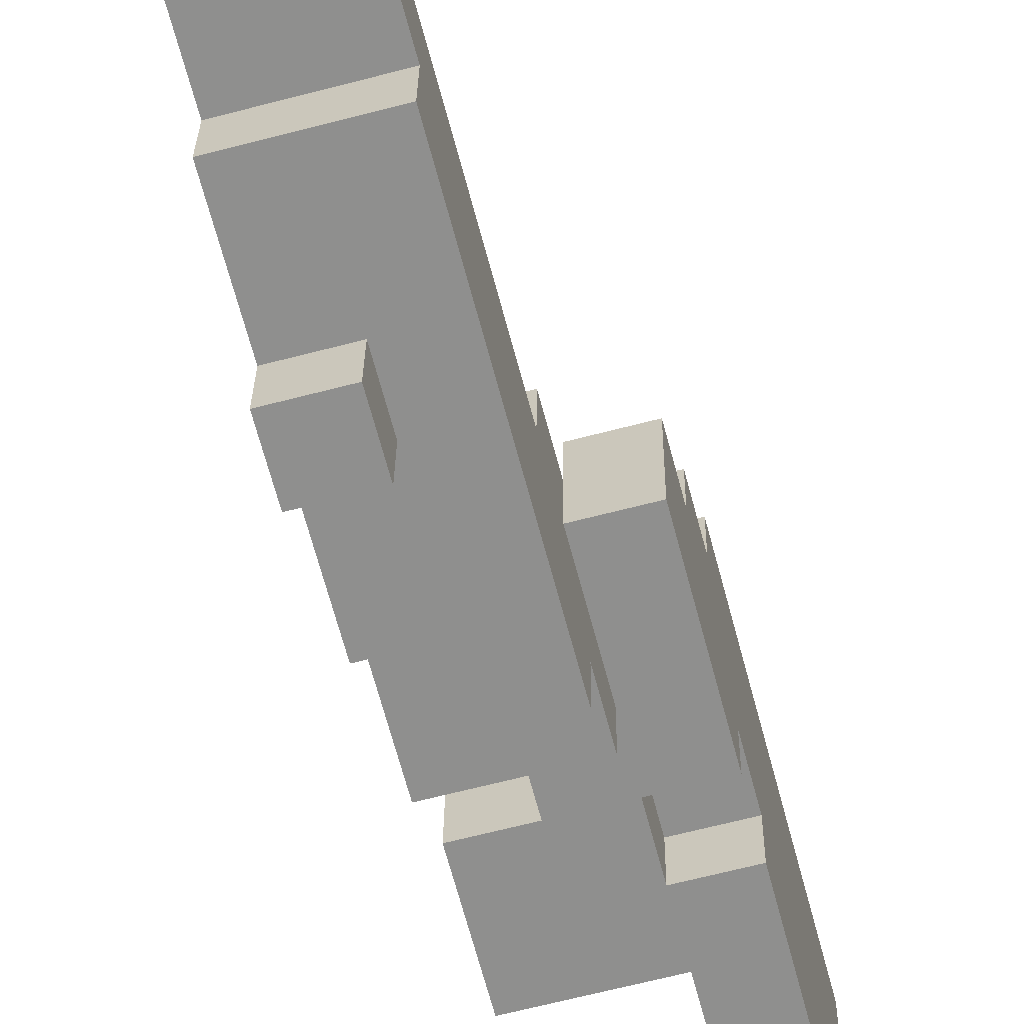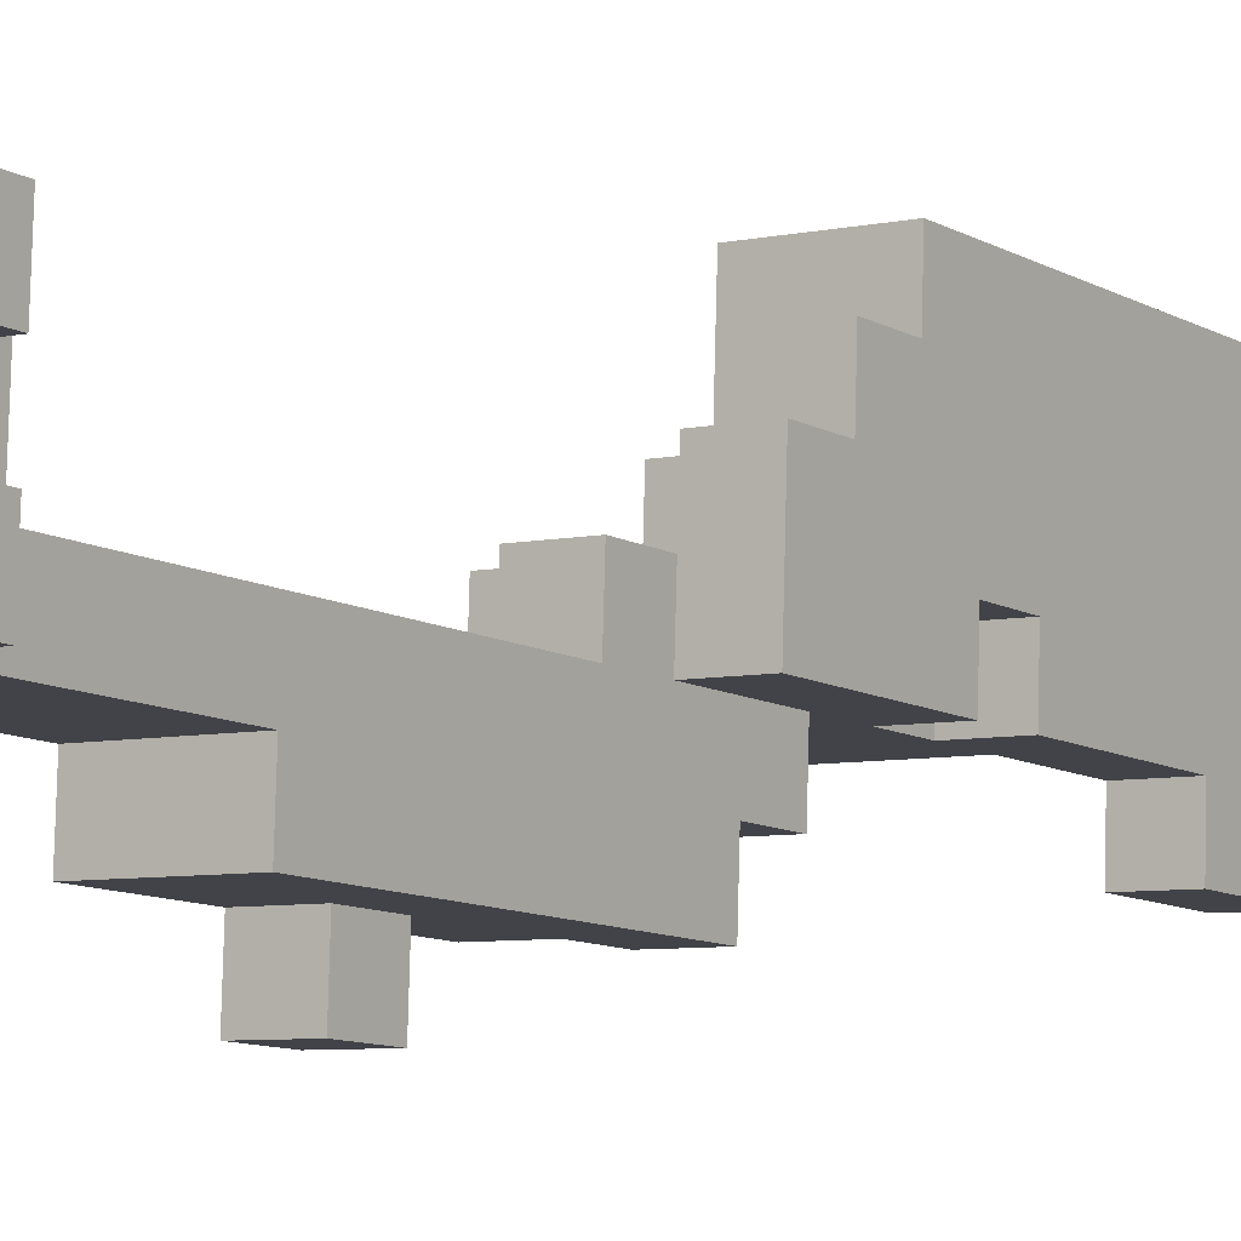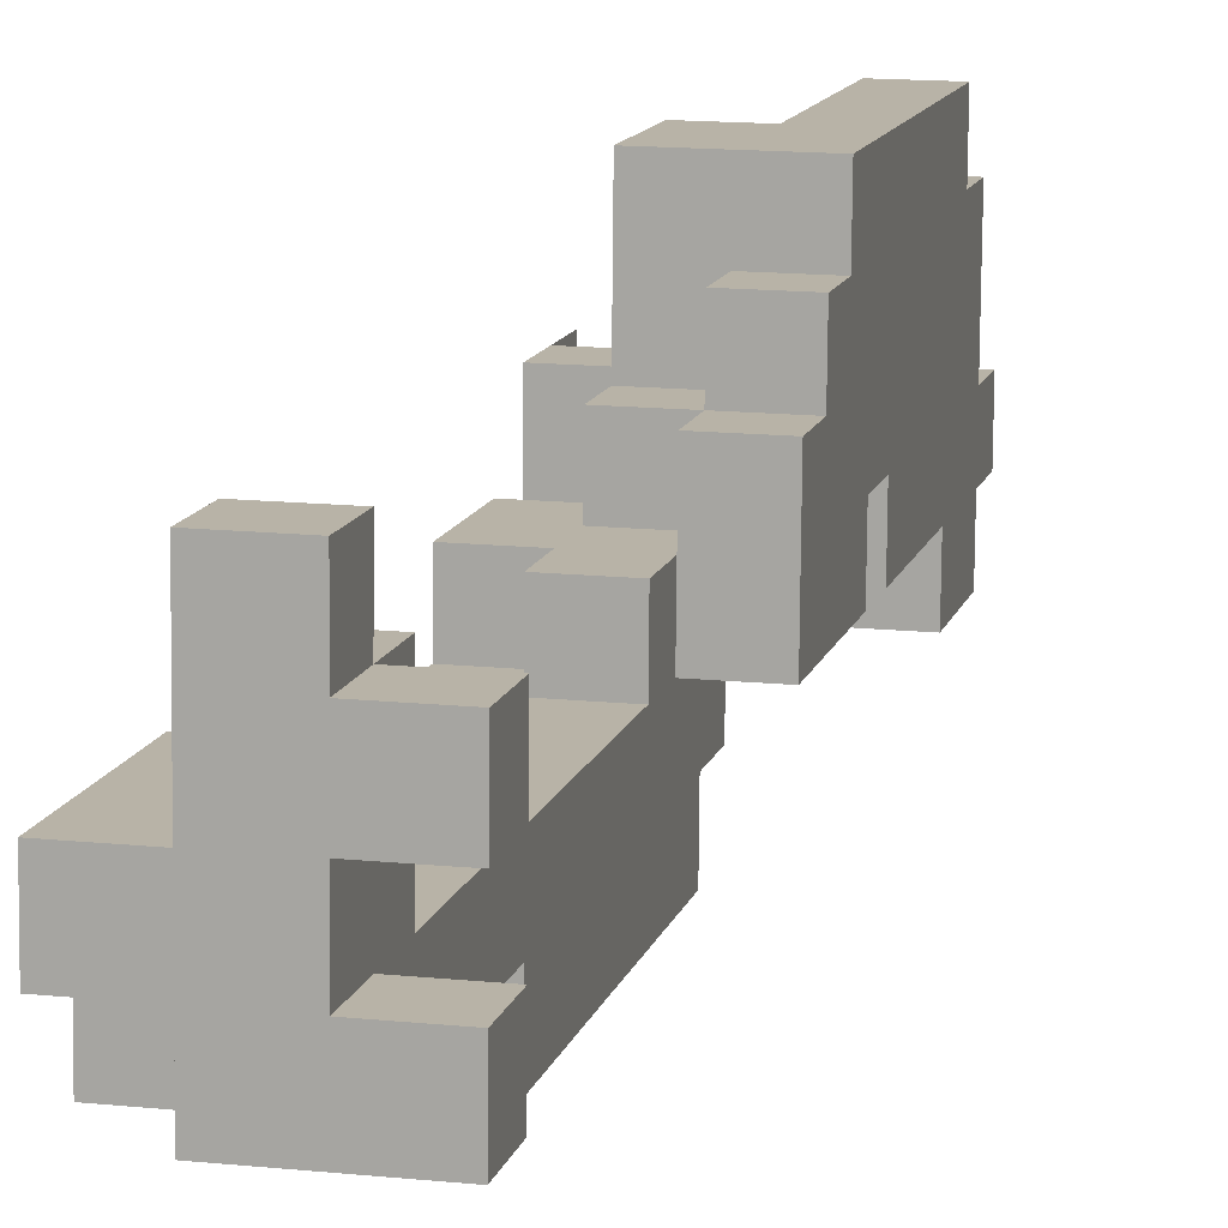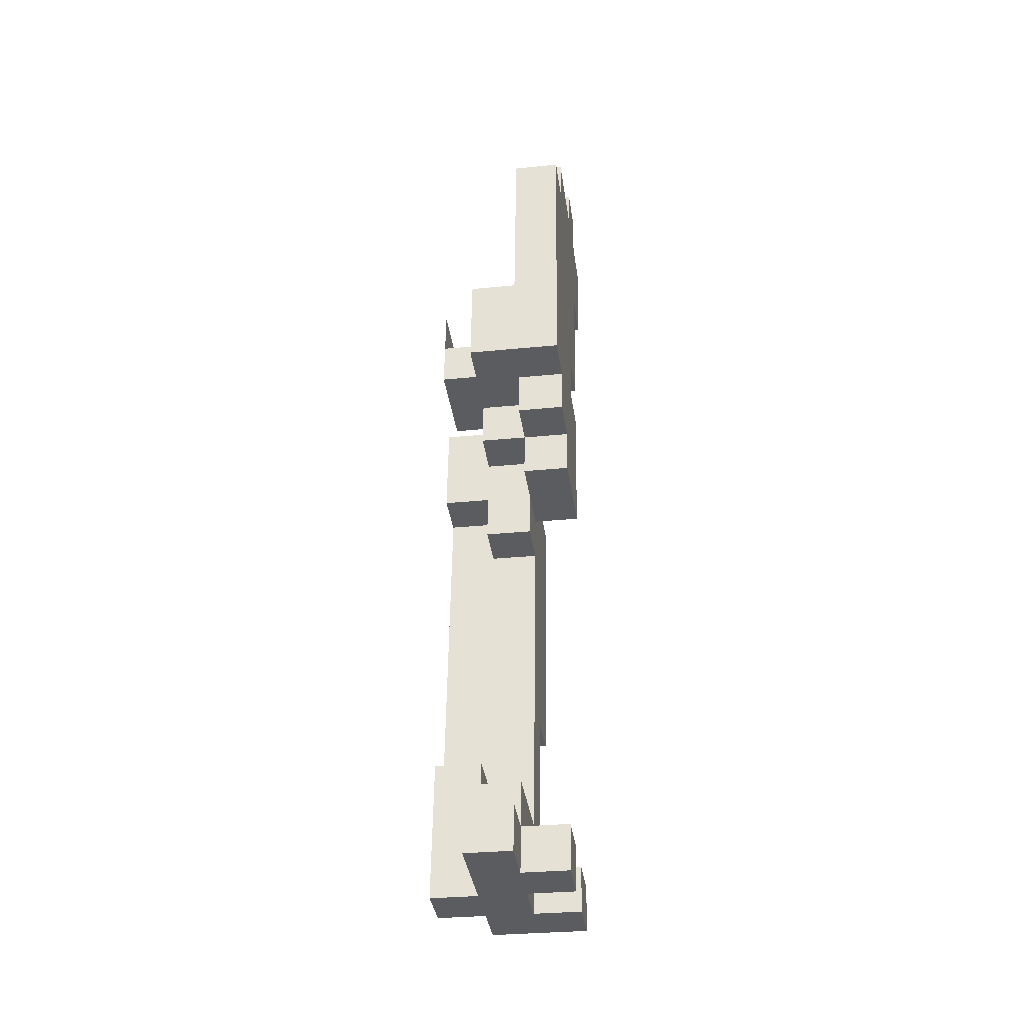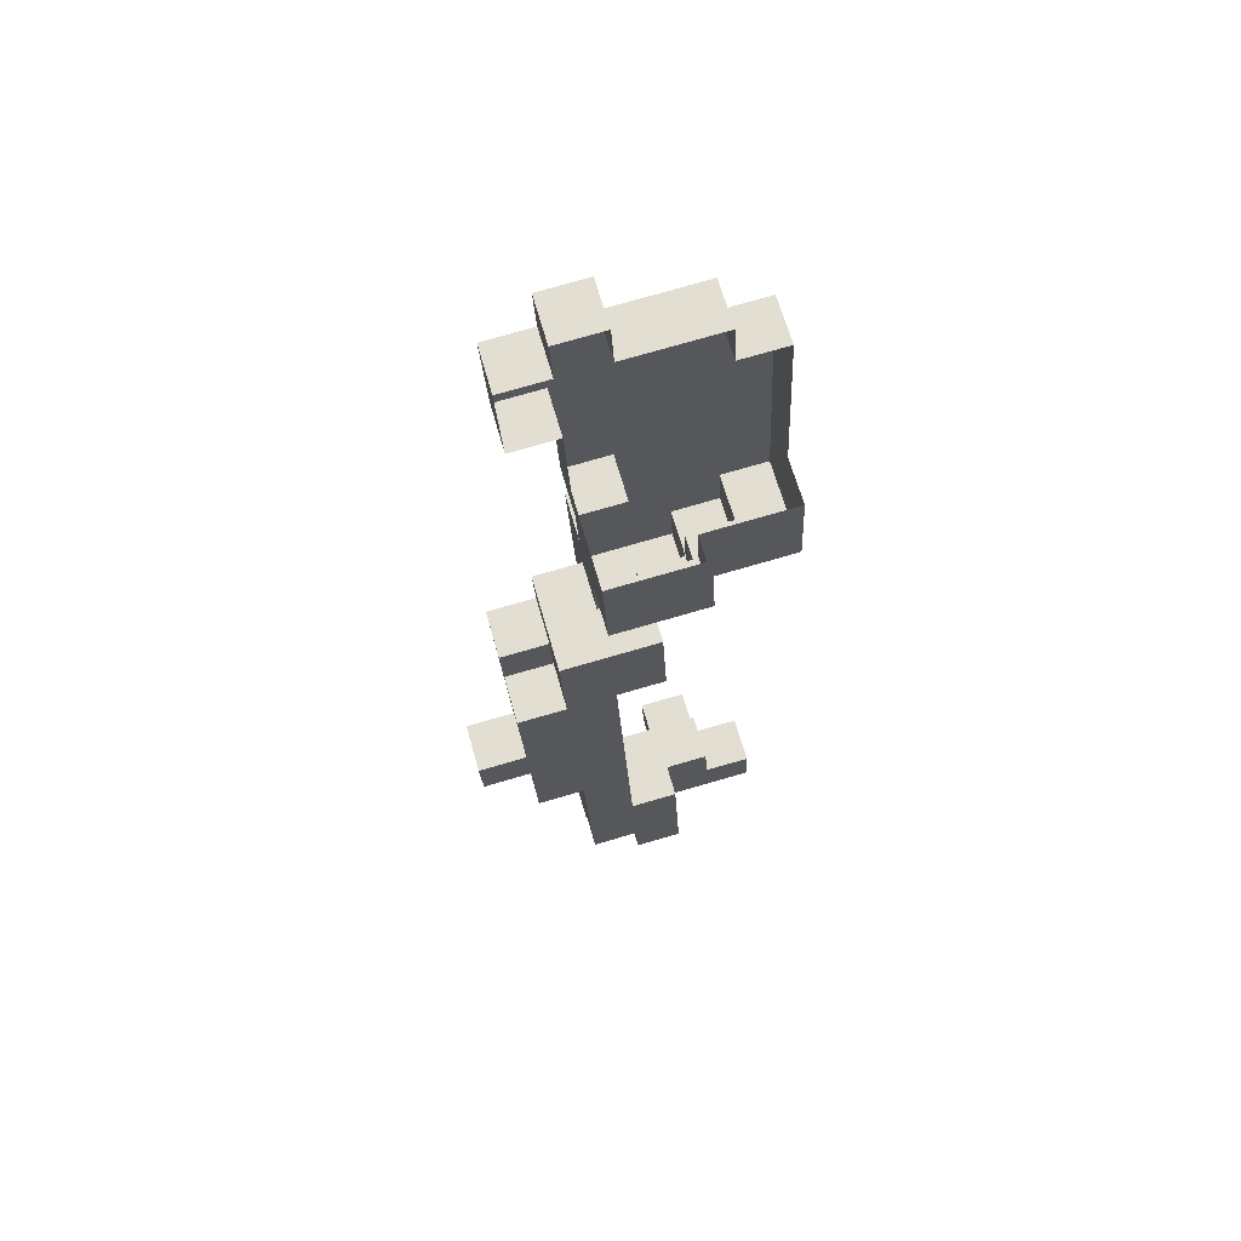
<metadata>
{"format":"obj","ext":"obj","renderer":"f3d","projection":"perspective","resolution":1024,"background":"white","views":[{"elev":-63.6,"azim":14.6,"up":"+Z"},{"elev":-6.1,"azim":33.7,"up":"+Z"},{"elev":14.5,"azim":12.6,"up":"+Z"},{"elev":-33.6,"azim":7.9,"up":"+Y"},{"elev":66.6,"azim":-105.9,"up":"+Y"}]}
</metadata>
<code>
v  0.1652 0.0167 0.1073
v  0.0628 0.0121 0.0046
v  0.1654 0.0116 0.0048
v  -0.0397 0.0076 -0.098
v  0.0629 0.007 -0.0978
v  0.1655 0.0065 -0.0976
v  0.2678 0.0161 0.1075
v  0.2679 0.0111 0.005
v  0.2681 0.006 -0.0975
v  0.1657 0.0014 -0.2001
v  0.2683 0.0009 -0.1999
v  0.165 0.0218 0.2097
v  0.0626 0.0172 0.1071
v  0.0631 0.0019 -0.2003
v  -0.0398 0.0126 0.0045
v  0.0625 0.0223 0.2096
v  0.0635 0.1095 -0.1029
v  0.0636 0.1044 -0.2054
v  0.063 0.1247 0.2045
v  0.0632 0.1197 0.102
v  0.1684 0.5137 -0.2255
v  0.0659 0.5092 -0.3282
v  0.1685 0.5086 -0.328
v  0.0658 0.5142 -0.2257
v  -0.0366 0.5097 -0.3283
v  -0.0368 0.5148 -0.2259
v  -0.039 0.1049 -0.2055
v  -0.0391 0.11 -0.1031
v  0.0686 1.022 -0.3536
v  -0.0341 1.027 -0.2513
v  0.0685 1.026 -0.2511
v  -0.0339 1.022 -0.3538
v  0.1689 0.6162 -0.2306
v  0.1696 0.7135 -0.3381
v  0.1694 0.7186 -0.2357
v  0.1661 0.109 -0.1027
v  0.1659 0.114 -0.0003
v  0.1657 0.1191 0.1022
v  0.1664 0.2165 -0.0053
v  0.1663 0.2216 0.0971
v  0.17 0.8211 -0.2408
v  0.1707 0.9185 -0.3483
v  0.1705 0.9236 -0.2459
v  0.1691 0.6111 -0.3331
v  0.1702 0.9337 -0.0409
v  0.1709 1.031 -0.1485
v  0.1708 1.036 -0.046
v  0.1682 0.5188 -0.1231
v  0.1688 0.6213 -0.1281
v  0.1693 0.7237 -0.1332
v  0.1698 0.8262 -0.1383
v  0.1715 1.134 -0.1536
v  0.1721 1.231 -0.2611
v  0.172 1.236 -0.1586
v  0.1666 0.2114 -0.1078
v  0.1673 0.3088 -0.2154
v  0.1671 0.3139 -0.1129
v  0.1677 0.4163 -0.118
v  0.1668 0.2063 -0.2103
v  0.1704 0.9286 -0.1434
v  0.1711 1.026 -0.2509
v  0.1712 1.021 -0.3534
v  0.1678 0.4113 -0.2204
v  0.1716 1.129 -0.256
v  0.1718 1.123 -0.3585
v  0.1701 0.816 -0.3432
v  0.1662 0.1039 -0.2052
v  0.07 1.457 0.1384
v  0.0696 1.349 0.041
v  0.0695 1.354 0.1435
v  0.0693 1.242 -0.0564
v  0.0691 1.247 0.0461
v  0.0693 1.359 0.2459
v  0.0687 1.139 -0.0513
v  0.0686 1.144 0.0512
v  0.0698 1.344 -0.0615
v  0.0694 1.236 -0.1588
v  0.0689 1.252 0.1486
v  0.0688 1.257 0.251
v  0.0702 1.452 0.0359
v  0.0699 1.462 0.2408
v  0.0699 1.339 -0.1639
v  0.0678 0.9292 -0.1436
v  -0.0375 0.4174 -0.1183
v  0.0645 0.3144 -0.1131
v  0.0651 0.4169 -0.1182
v  0.0656 0.5193 -0.1232
v  -0.0353 0.8272 -0.1387
v  0.0667 0.7243 -0.1334
v  0.0672 0.8267 -0.1385
v  -0.0348 0.9297 -0.1438
v  0.0662 0.6218 -0.1283
v  -0.0364 0.6223 -0.1285
v  -0.037 0.5199 -0.1234
v  -0.0343 1.032 -0.1488
v  0.0683 1.032 -0.1487
v  -0.0359 0.7248 -0.1336
v  -0.038 0.3149 -0.1133
v  0.064 0.212 -0.108
v  -0.0373 0.4123 -0.2208
v  -0.0337 1.135 -0.1539
v  -0.0332 1.237 -0.159
v  -0.0336 1.129 -0.2564
v  -0.0393 0.1151 -0.0006
v  -0.0382 0.32 -0.0108
v  -0.0386 0.2125 -0.1082
v  -0.0387 0.2176 -0.0057
v  -0.0357 0.7197 -0.2361
v  -0.0346 0.9246 -0.2462
v  -0.0361 0.6122 -0.3334
v  -0.0363 0.6172 -0.231
v  -0.0379 0.3099 -0.2157
v  -0.0384 0.2074 -0.2106
v  -0.0333 1.242 -0.0566
v  -0.0339 1.14 -0.0515
v  -0.0345 0.9195 -0.3487
v  -0.0344 1.037 -0.0464
v  -0.035 0.8171 -0.3436
v  -0.0354 0.7095 -0.441
v  -0.0356 0.7146 -0.3385
v  -0.0352 0.8222 -0.2411
v  -0.033 1.232 -0.2615
v  -0.0349 0.812 -0.4461
v  0.1736 1.543 -0.1739
v  0.0705 1.442 -0.169
v  0.071 1.544 -0.1741
v  0.2773 1.748 -0.1839
v  0.1742 1.646 -0.179
v  0.1747 1.748 -0.1841
v  0.1731 1.441 -0.1688
v  0.274 1.133 -0.1534
v  -0.0326 1.339 -0.1641
v  -0.0321 1.442 -0.1692
v  0.2746 1.236 -0.1585
v  -0.0316 1.544 -0.1743
v  0.2767 1.645 -0.1788
v  0.2751 1.338 -0.1636
v  0.1725 1.339 -0.1637
v  0.2762 1.543 -0.1737
v  0.2735 1.031 -0.1483
v  0.2757 1.44 -0.1686
v  -0.0317 1.55 -0.0718
v  -0.0323 1.447 -0.0667
v  -0.0319 1.555 0.0307
v  -0.0324 1.452 0.0357
v  -0.0328 1.345 -0.0616
v  -0.0329 1.35 0.0408
v  0.0681 0.919 -0.3485
v  0.067 0.7141 -0.3383
v  0.0676 0.8165 -0.3434
v  0.0665 0.6116 -0.3332
v  0.0692 1.124 -0.3587
v  0.2741 1.251 0.1489
v  0.2748 1.348 0.0414
v  0.2747 1.353 0.1438
v  0.2737 1.143 0.0515
v  0.2744 1.241 -0.056
v  0.2743 1.246 0.0465
v  0.2771 1.753 -0.0814
v  0.2778 1.85 -0.189
v  0.2777 1.855 -0.0865
v  0.275 1.343 -0.0611
v  0.2756 1.563 0.2361
v  0.2763 1.661 0.1286
v  0.2761 1.666 0.231
v  0.2768 1.763 0.1235
v  0.2775 1.86 0.0159
v  0.2774 1.865 0.1184
v  0.278 1.963 0.0109
v  0.2779 1.968 0.1133
v  0.2736 1.148 0.154
v  0.2732 1.041 0.0566
v  0.2739 1.138 -0.0509
v  0.2753 1.451 0.0363
v  0.276 1.548 -0.0713
v  0.2759 1.553 0.0312
v  0.2764 1.655 0.0261
v  0.277 1.758 0.021
v  0.2755 1.446 -0.0662
v  0.278 1.845 -0.2914
v  0.2766 1.65 -0.0763
v  0.274 1.256 0.2514
v  0.2745 1.358 0.2463
v  0.2784 1.953 -0.1941
v  0.2782 1.958 -0.0916
v  0.2733 1.036 -0.0458
v  0.2789 2.055 -0.1991
v  0.2787 2.06 -0.0967
v  0.2767 1.768 0.226
v  0.2772 1.871 0.2209
v  0.2785 1.948 -0.2965
v  0.2752 1.456 0.1387
v  0.275 1.461 0.2412
v  0.2757 1.558 0.1337
v  0.2774 1.743 -0.2864
v  0.0644 0.3195 -0.0106
v  0.0633 0.1146 -0.0004
v  0.0639 0.217 -0.0055
v  0.1706 1.041 0.0564
v  0.1719 1.359 0.2461
v  0.1725 1.461 0.241
v  0.1741 1.769 0.2258
v  0.1735 1.666 0.2309
v  0.173 1.564 0.2359
v  0.1714 1.256 0.2512
v  0.1746 1.871 0.2207
v  0.069 1.129 -0.2562
v  0.1758 1.953 -0.1942
v  0.1763 2.056 -0.1993
v  0.0696 1.232 -0.2613
v  0.0637 0.2221 0.0969
v  0.1715 1.251 0.1487
v  0.171 1.149 0.1538
v  0.1711 1.144 0.0514
v  0.1717 1.246 0.0463
v  0.1713 1.139 -0.0511
v  0.1754 1.846 -0.2916
v  0.1759 1.948 -0.2967
v  0.1748 1.743 -0.2865
v  0.0682 1.037 -0.0462
v  0.0676 0.9343 -0.0411
v  0.0642 0.2069 -0.2104
v  0.0647 0.3093 -0.2155
v  0.0652 0.4118 -0.2206
v  0.2688 0.1033 -0.205
v  0.0677 0.8115 -0.4459
v  0.0672 0.709 -0.4408
v  0.2686 0.1084 -0.1025
v  0.1753 1.968 0.1131
v  0.1748 1.866 0.1182
v  0.1656 0.1242 0.2047
v  0.2685 0.1135 -0.0001
v  0.2683 0.1186 0.1024
v  0.1729 1.446 -0.0664
v  0.1762 2.061 -0.0969
v  0.1756 1.958 -0.0918
v  0.1724 1.344 -0.0613
v  0.1755 1.963 0.0107
o Cube_012_Cube_001
g Cube_012_Cube_001
f 1 2 3
f 2 4 5
f 3 5 6
f 7 3 8
f 9 10 11
f 12 13 1
f 6 14 10
f 1 13 2
f 2 15 4
f 3 2 5
f 7 1 3
f 9 6 10
f 12 16 13
f 6 5 14
f 17 14 5
f 17 18 14
f 19 13 16
f 19 20 13
f 21 22 23
f 24 25 22
f 21 24 22
f 24 26 25
f 17 27 18
f 17 28 27
f 29 30 31
f 29 32 30
f 33 34 35
f 3 36 37
f 38 39 40
f 41 42 43
f 21 44 33
f 45 46 47
f 48 33 49
f 50 41 51
f 52 53 54
f 49 35 50
f 37 55 39
f 55 56 57
f 58 21 48
f 36 59 55
f 60 61 46
f 43 62 61
f 57 63 58
f 46 64 52
f 51 43 60
f 61 65 64
f 35 66 41
f 33 44 34
f 3 6 36
f 38 37 39
f 41 66 42
f 21 23 44
f 45 60 46
f 48 21 33
f 50 35 41
f 52 64 53
f 49 33 35
f 37 36 55
f 55 59 56
f 58 63 21
f 36 67 59
f 60 43 61
f 43 42 62
f 57 56 63
f 46 61 64
f 51 41 43
f 61 62 65
f 35 34 66
f 68 69 70
f 69 71 72
f 73 68 70
f 72 74 75
f 76 77 71
f 73 78 79
f 70 72 78
f 68 80 69
f 69 76 71
f 73 81 68
f 72 71 74
f 76 82 77
f 73 70 78
f 70 69 72
f 83 51 60
f 84 85 86
f 87 58 48
f 88 89 90
f 90 50 51
f 91 90 83
f 92 48 49
f 93 87 92
f 94 86 87
f 86 57 58
f 95 83 96
f 89 49 50
f 85 55 57
f 97 92 89
f 83 90 51
f 84 98 85
f 87 86 58
f 88 97 89
f 90 89 50
f 91 88 90
f 92 87 48
f 93 94 87
f 94 84 86
f 86 85 57
f 95 91 83
f 89 92 49
f 85 99 55
f 97 93 92
f 94 100 84
f 101 30 95
f 102 103 101
f 93 26 94
f 104 4 15
f 105 106 107
f 88 108 97
f 95 109 91
f 108 110 111
f 98 100 112
f 107 28 104
f 98 113 106
f 114 101 115
f 30 116 109
f 115 95 117
f 118 119 120
f 91 121 88
f 106 27 28
f 97 111 93
f 111 25 26
f 109 118 121
f 121 120 108
f 94 26 100
f 101 103 30
f 102 122 103
f 93 111 26
f 104 28 4
f 105 98 106
f 88 121 108
f 95 30 109
f 108 120 110
f 98 84 100
f 107 106 28
f 98 112 113
f 114 102 101
f 30 32 116
f 115 101 95
f 118 123 119
f 91 109 121
f 106 113 27
f 97 108 111
f 111 110 25
f 109 116 118
f 121 118 120
f 124 125 126
f 127 128 129
f 130 82 125
f 131 46 52
f 125 132 133
f 134 52 54
f 126 133 135
f 136 124 128
f 137 54 138
f 139 130 124
f 138 77 82
f 124 130 125
f 127 136 128
f 130 138 82
f 131 140 46
f 125 82 132
f 134 131 52
f 126 125 133
f 136 139 124
f 137 134 54
f 139 141 130
f 138 54 77
f 142 133 143
f 144 143 145
f 143 132 146
f 145 146 147
f 142 135 133
f 144 142 143
f 143 133 132
f 145 143 146
f 148 118 116
f 66 149 150
f 34 151 149
f 42 150 148
f 149 110 120
f 151 25 110
f 62 148 29
f 29 116 32
f 65 29 152
f 44 22 151
f 148 150 118
f 66 34 149
f 34 44 151
f 42 66 150
f 149 151 110
f 151 22 25
f 62 42 148
f 29 148 116
f 65 62 29
f 44 23 22
f 153 154 155
f 156 157 158
f 159 160 161
f 157 137 162
f 163 164 165
f 166 167 168
f 168 169 170
f 171 158 153
f 172 173 156
f 174 175 176
f 177 159 178
f 154 179 174
f 127 180 160
f 176 181 177
f 182 155 183
f 181 127 159
f 161 184 185
f 186 131 173
f 164 178 166
f 185 187 188
f 189 168 190
f 160 191 184
f 158 162 154
f 167 185 169
f 183 192 193
f 173 134 157
f 155 174 192
f 194 177 164
f 175 136 181
f 193 194 163
f 165 166 189
f 178 161 167
f 192 176 194
f 179 139 175
f 153 158 154
f 156 173 157
f 159 127 160
f 157 134 137
f 163 194 164
f 166 178 167
f 168 167 169
f 171 156 158
f 172 186 173
f 174 179 175
f 177 181 159
f 154 162 179
f 127 195 180
f 176 175 181
f 182 153 155
f 181 136 127
f 161 160 184
f 186 140 131
f 164 177 178
f 185 184 187
f 189 166 168
f 160 180 191
f 158 157 162
f 167 161 185
f 183 155 192
f 173 131 134
f 155 154 174
f 194 176 177
f 175 139 136
f 193 192 194
f 165 164 166
f 178 159 161
f 192 174 176
f 179 141 139
f 85 105 196
f 85 98 105
f 107 197 198
f 104 2 197
f 105 198 196
f 107 104 197
f 104 15 2
f 105 107 198
f 186 46 140
f 172 47 186
f 186 47 46
f 172 199 47
f 81 200 201
f 201 183 193
f 200 182 183
f 202 165 189
f 203 163 165
f 204 193 163
f 73 205 200
f 206 189 190
f 81 73 200
f 201 200 183
f 200 205 182
f 202 203 165
f 203 204 163
f 204 201 193
f 73 79 205
f 206 202 189
f 207 29 31
f 207 152 29
f 187 208 209
f 187 184 208
f 210 102 77
f 53 77 54
f 77 114 71
f 210 122 102
f 53 210 77
f 77 102 114
f 39 211 40
f 39 198 211
f 211 197 20
f 20 2 13
f 211 198 197
f 20 197 2
f 212 171 153
f 212 213 171
f 145 69 80
f 145 147 69
f 211 38 40
f 211 20 38
f 72 214 215
f 72 75 214
f 17 4 28
f 17 5 4
f 214 74 216
f 214 75 74
f 205 78 212
f 182 212 153
f 212 72 215
f 205 79 78
f 182 205 212
f 212 78 72
f 191 217 218
f 180 219 217
f 191 180 217
f 180 195 219
f 212 214 213
f 212 215 214
f 220 83 221
f 220 96 83
f 56 222 223
f 24 100 26
f 67 14 18
f 222 27 113
f 21 224 24
f 63 223 224
f 59 18 222
f 225 10 67
f 223 113 112
f 224 112 100
f 56 59 222
f 24 224 100
f 67 10 14
f 222 18 27
f 21 63 224
f 63 56 223
f 59 67 18
f 225 11 10
f 223 222 113
f 224 223 112
f 149 226 150
f 149 227 226
f 36 9 228
f 36 6 9
f 229 168 170
f 229 230 168
f 214 172 156
f 214 199 172
f 198 85 196
f 198 99 85
f 19 12 231
f 19 16 12
f 226 118 150
f 226 123 118
f 7 232 233
f 7 8 232
f 207 30 103
f 210 103 122
f 53 207 210
f 207 31 30
f 210 207 103
f 53 64 207
f 9 225 228
f 9 11 225
f 225 36 228
f 225 67 36
f 69 146 76
f 76 132 82
f 69 147 146
f 76 146 132
f 127 219 195
f 127 129 219
f 55 198 39
f 55 99 198
f 179 130 141
f 179 234 130
f 191 208 184
f 191 218 208
f 235 185 188
f 235 236 185
f 114 74 71
f 115 220 74
f 74 47 216
f 220 45 47
f 114 115 74
f 115 117 220
f 74 220 47
f 220 221 45
f 237 130 234
f 237 138 130
f 168 206 190
f 168 230 206
f 171 214 156
f 171 213 214
f 220 95 96
f 220 117 95
f 38 19 231
f 38 20 19
f 179 237 234
f 179 162 237
f 65 207 64
f 65 152 207
f 226 119 123
f 226 227 119
f 149 119 227
f 149 120 119
f 232 38 233
f 232 37 38
f 38 7 233
f 38 1 7
f 169 229 170
f 185 238 169
f 169 238 229
f 185 236 238
f 45 83 60
f 45 221 83
f 137 237 162
f 137 138 237
f 187 235 188
f 187 209 235
f 232 3 37
f 232 8 3
f 214 47 199
f 214 216 47
f 12 38 231
f 12 1 38

</code>
